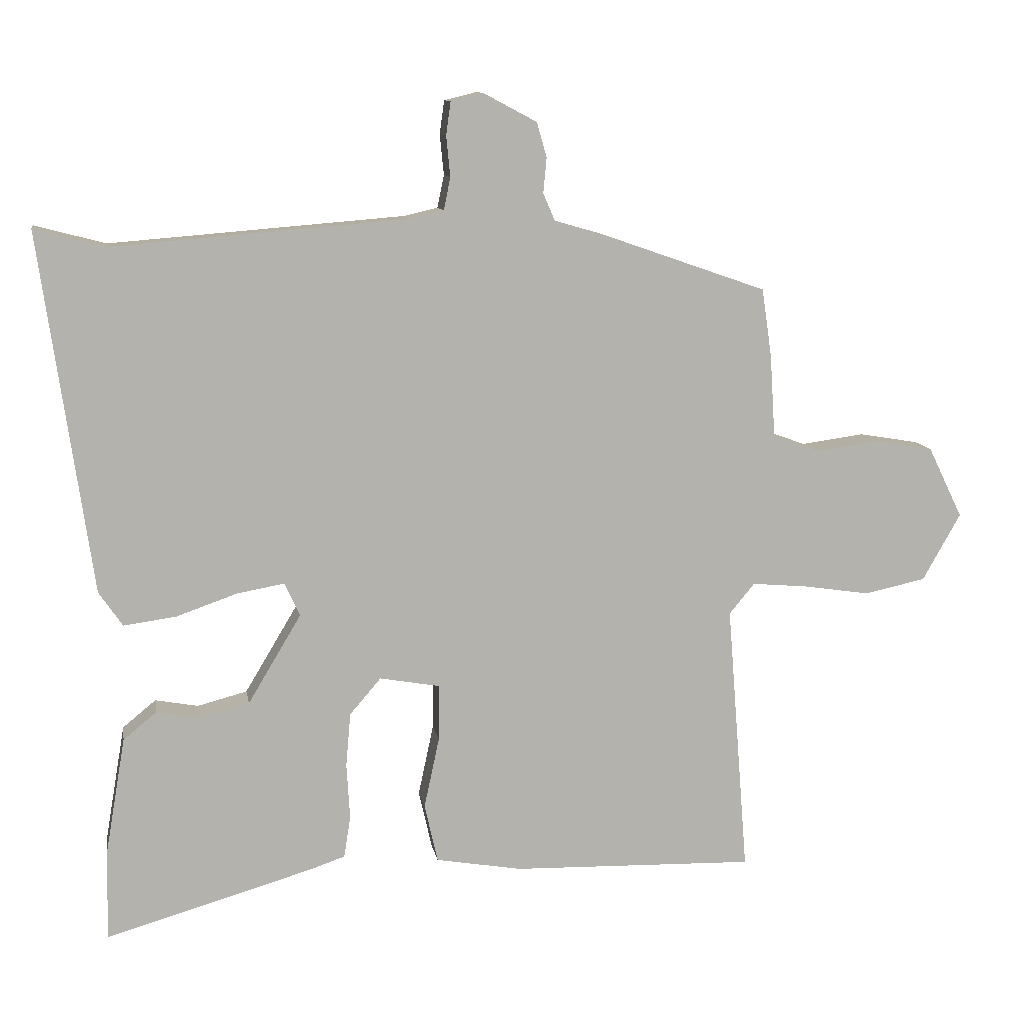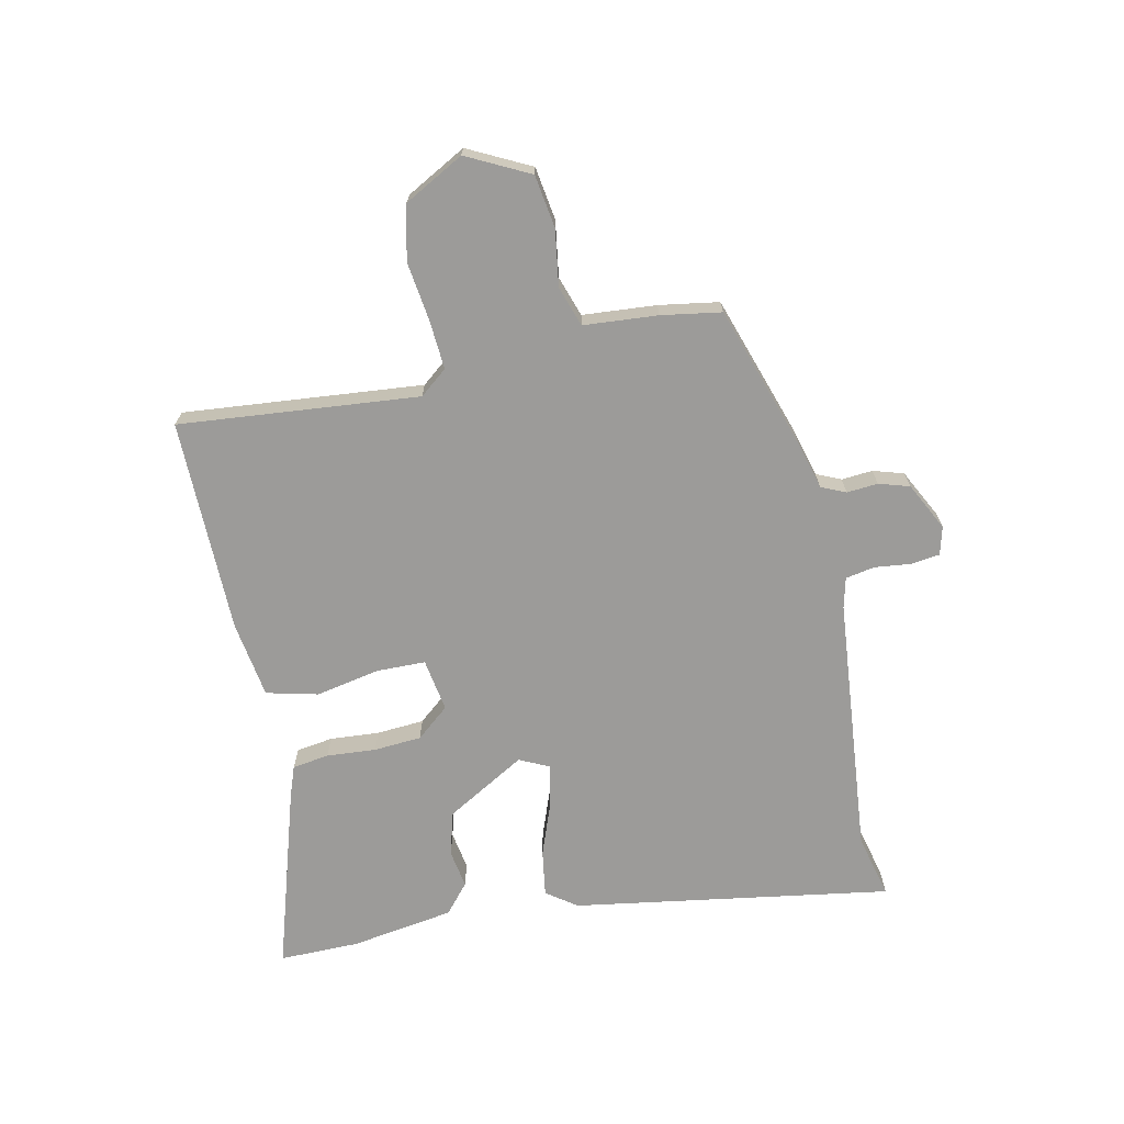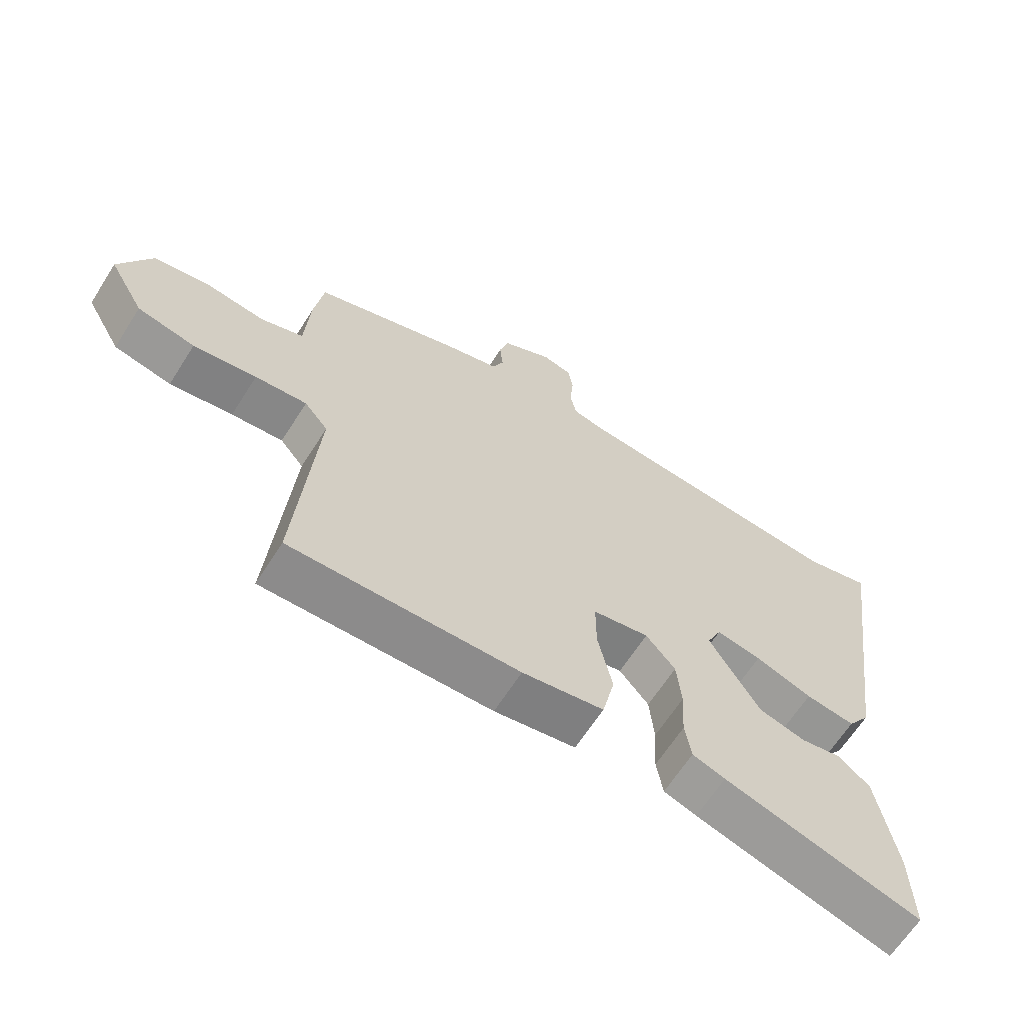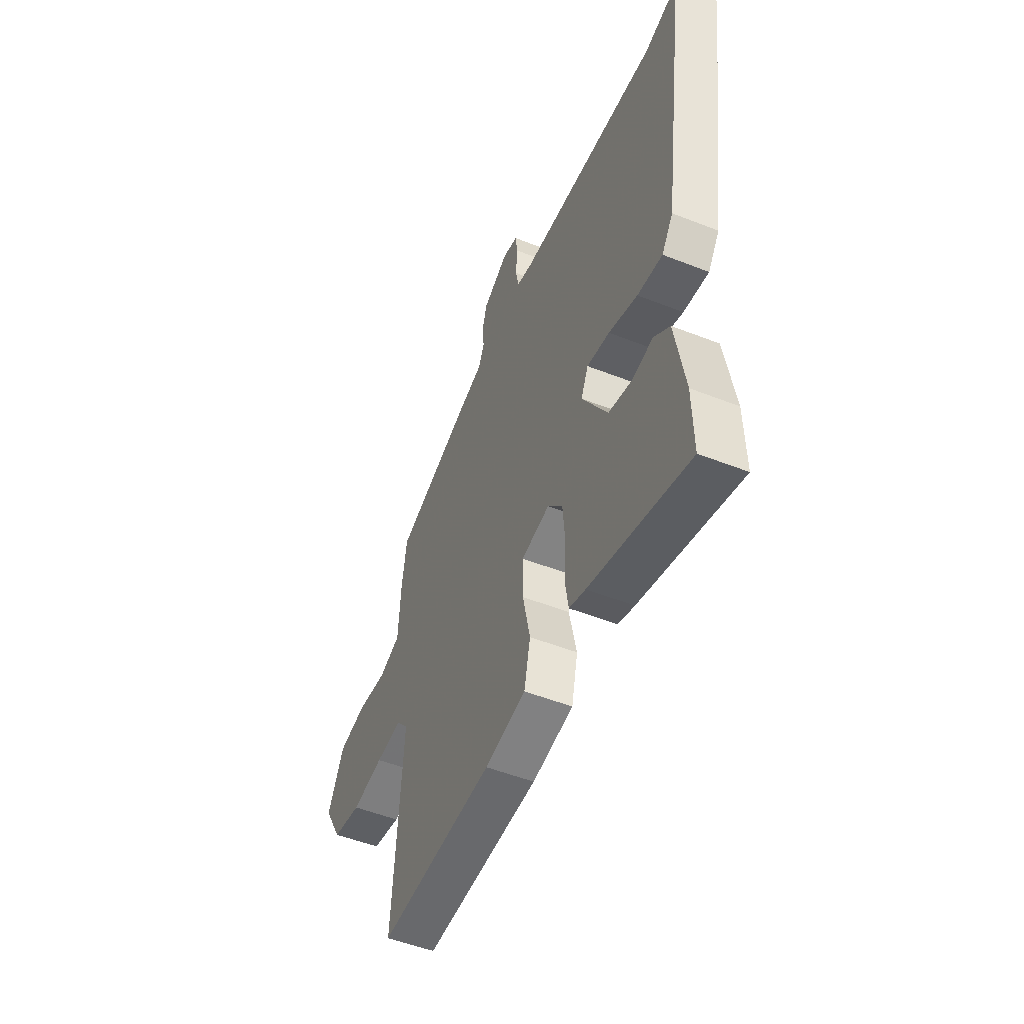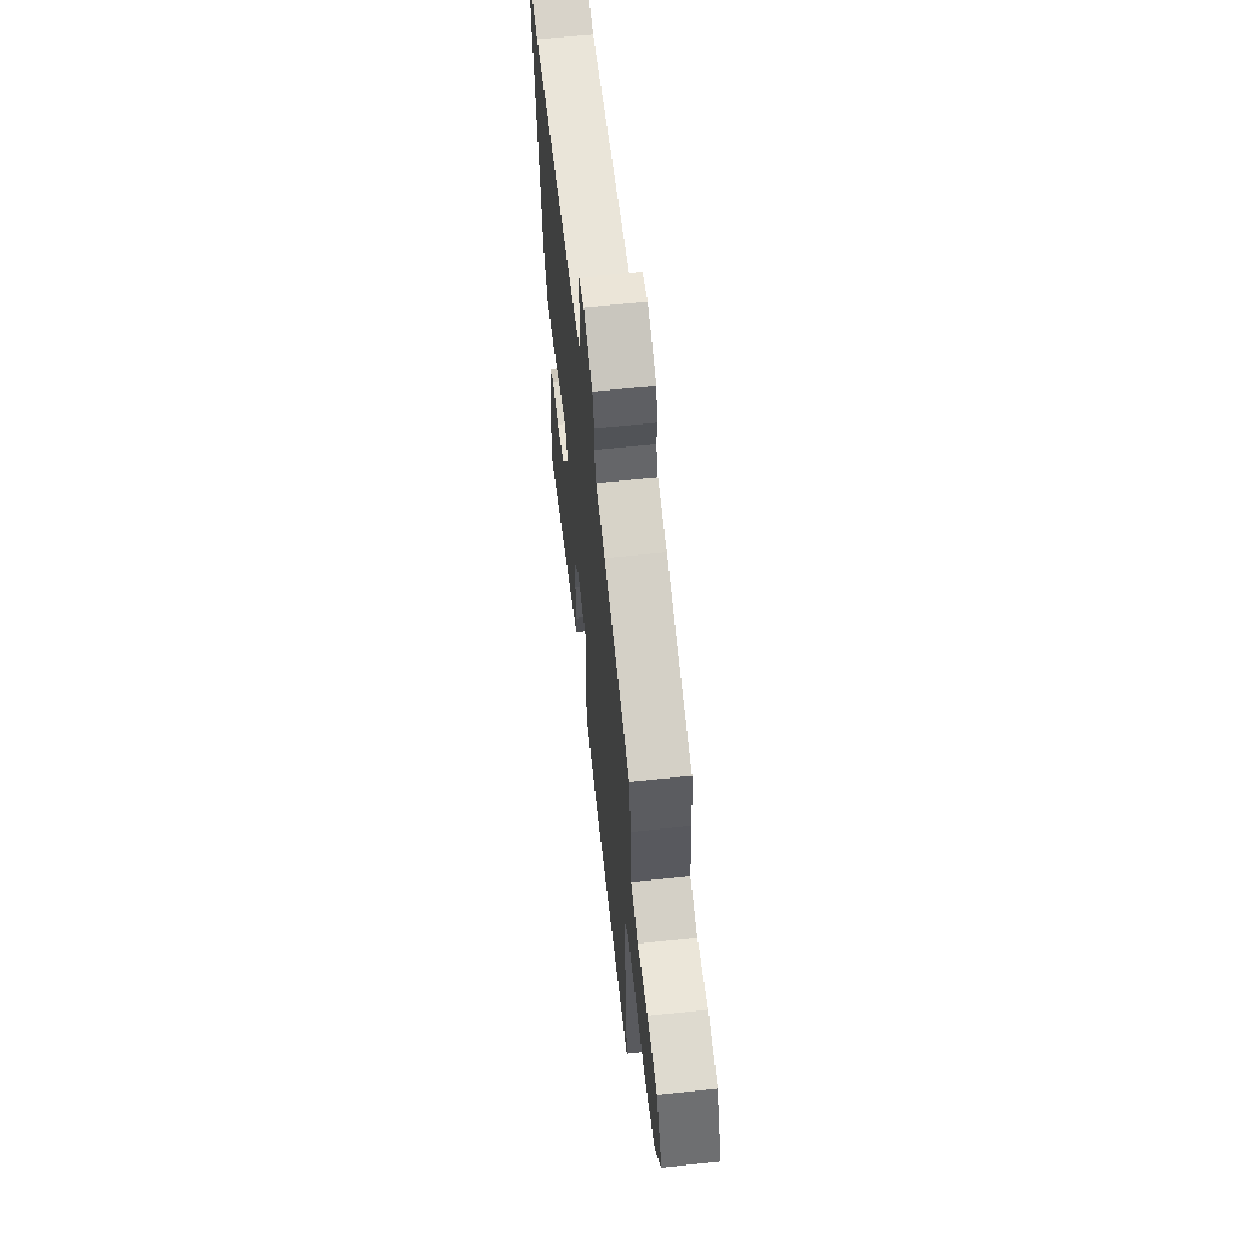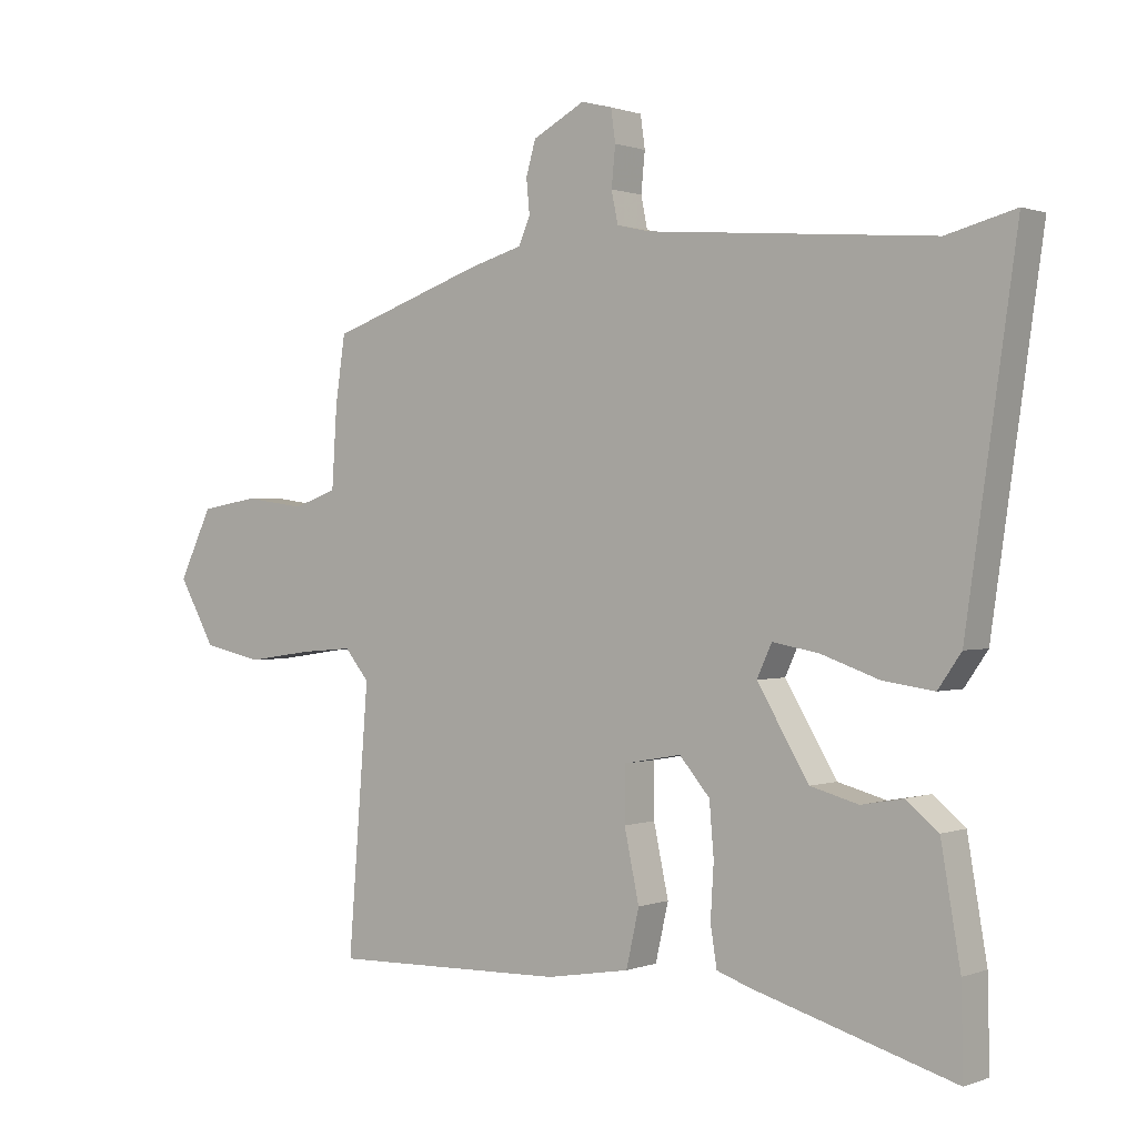
<metadata>
{"format":"obj","ext":"obj","renderer":"f3d","projection":"perspective","resolution":1024,"background":"white","views":[{"elev":10.6,"azim":170.5,"up":"+Z"},{"elev":-69.8,"azim":-78.8,"up":"+Y"},{"elev":-64.6,"azim":-32.4,"up":"+Z"},{"elev":-51.4,"azim":66.8,"up":"+Z"},{"elev":61.9,"azim":-96.6,"up":"+Z"},{"elev":0.7,"azim":36.5,"up":"+Z"}]}
</metadata>
<code>
v 0.476 0.07 0.494
v 0.583 0.07 0.522
v 0.505 0.07 -0.02
v 0.469 0.07 -0.072
v 0.39 0.07 -0.061
v 0.299 0.07 -0.029
v 0.227 0.07 -0.016
v 0.204 0.07 -0.066
v 0.284 0.07 -0.2
v 0.359 0.07 -0.22
v 0.424 0.07 -0.208
v 0.474 0.07 -0.249
v 0.504 0.07 -0.425
v 0.507 0.07 -0.561
v 0.194 0.07 -0.47
v 0.142 0.07 -0.452
v 0.132 0.07 -0.39
v 0.137 0.07 -0.306
v 0.13 0.07 -0.225
v 0.083 0.07 -0.17
v -0.007 0.07 -0.186
v -0.007 0.07 -0.27
v 0.016 0.07 -0.378
v -0.004 0.07 -0.466
v -0.134 0.07 -0.488
v -0.499 0.07 -0.497
v -0.467 0.07 -0.089
v -0.505 0.07 -0.043
v -0.588 0.07 -0.05
v -0.689 0.07 -0.065
v -0.781 0.07 -0.045
v -0.838 0.07 0.056
v -0.786 0.07 0.163
v -0.696 0.07 0.178
v -0.601 0.07 0.165
v -0.533 0.07 0.189
v -0.525 0.07 0.315
v -0.51 0.07 0.417
v -0.271 0.07 0.5
v -0.187 0.07 0.524
v -0.169 0.07 0.566
v -0.174 0.07 0.619
v -0.159 0.07 0.671
v -0.078 0.07 0.714
v -0.03 0.07 0.702
v -0.023 0.07 0.652
v -0.029 0.07 0.591
v -0.019 0.07 0.542
v 0.032 0.07 0.53
v 0.476 0 0.494
v 0.583 0 0.522
v 0.505 0 -0.02
v 0.469 0 -0.072
v 0.39 0 -0.061
v 0.299 0 -0.029
v 0.227 0 -0.016
v 0.204 0 -0.066
v 0.284 0 -0.2
v 0.359 0 -0.22
v 0.424 0 -0.208
v 0.474 0 -0.249
v 0.504 0 -0.425
v 0.507 0 -0.561
v 0.194 0 -0.47
v 0.142 0 -0.452
v 0.132 0 -0.39
v 0.137 0 -0.306
v 0.13 0 -0.225
v 0.083 0 -0.17
v -0.007 0 -0.186
v -0.007 0 -0.27
v 0.016 0 -0.378
v -0.004 0 -0.466
v -0.134 0 -0.488
v -0.499 0 -0.497
v -0.467 0 -0.089
v -0.505 0 -0.043
v -0.588 0 -0.05
v -0.689 0 -0.065
v -0.781 0 -0.045
v -0.838 0 0.056
v -0.786 0 0.163
v -0.696 0 0.178
v -0.601 0 0.165
v -0.533 0 0.189
v -0.525 0 0.315
v -0.51 0 0.417
v -0.271 0 0.5
v -0.187 0 0.524
v -0.169 0 0.566
v -0.174 0 0.619
v -0.159 0 0.671
v -0.078 0 0.714
v -0.03 0 0.702
v -0.023 0 0.652
v -0.029 0 0.591
v -0.019 0 0.542
v 0.032 0 0.53
f 45 46 47
f 44 45 47
f 43 44 47
f 42 43 47
f 41 42 47
f 40 41 47 48
f 40 48 49
f 39 40 49
f 38 39 49
f 37 38 49
f 36 37 49
f 33 34 35
f 32 33 35
f 31 32 35
f 30 31 35
f 29 30 35
f 28 29 35 36
f 36 49 1
f 28 36 1
f 27 28 1
f 25 26 27
f 24 25 27
f 23 24 27
f 22 23 27
f 16 17 18
f 15 16 18
f 14 15 18
f 13 14 18
f 12 13 18
f 11 12 18
f 10 11 18
f 9 10 18 19
f 8 9 19 20
f 4 5 6
f 3 4 6
f 2 3 6
f 1 2 6
f 1 6 7
f 27 1 7
f 21 22 27
f 20 21 27
f 8 20 27
f 7 8 27
f 96 95 94
f 96 94 93
f 96 93 92
f 96 92 91
f 96 91 90
f 97 96 90 89
f 98 97 89
f 98 89 88
f 98 88 87
f 98 87 86
f 98 86 85
f 84 83 82
f 84 82 81
f 84 81 80
f 84 80 79
f 84 79 78
f 85 84 78 77
f 50 98 85
f 50 85 77
f 50 77 76
f 76 75 74
f 76 74 73
f 76 73 72
f 76 72 71
f 67 66 65
f 67 65 64
f 67 64 63
f 67 63 62
f 67 62 61
f 67 61 60
f 67 60 59
f 68 67 59 58
f 69 68 58 57
f 55 54 53
f 55 53 52
f 55 52 51
f 55 51 50
f 56 55 50
f 56 50 76
f 76 71 70
f 76 70 69
f 76 69 57
f 76 57 56
f 1 50 51 2
f 2 51 52 3
f 3 52 53 4
f 4 53 54 5
f 5 54 55 6
f 6 55 56 7
f 7 56 57 8
f 8 57 58 9
f 9 58 59 10
f 10 59 60 11
f 11 60 61 12
f 12 61 62 13
f 13 62 63 14
f 14 63 64 15
f 15 64 65 16
f 16 65 66 17
f 17 66 67 18
f 18 67 68 19
f 19 68 69 20
f 20 69 70 21
f 21 70 71 22
f 22 71 72 23
f 23 72 73 24
f 24 73 74 25
f 25 74 75 26
f 26 75 76 27
f 27 76 77 28
f 28 77 78 29
f 29 78 79 30
f 30 79 80 31
f 31 80 81 32
f 32 81 82 33
f 33 82 83 34
f 34 83 84 35
f 35 84 85 36
f 36 85 86 37
f 37 86 87 38
f 38 87 88 39
f 39 88 89 40
f 40 89 90 41
f 41 90 91 42
f 42 91 92 43
f 43 92 93 44
f 44 93 94 45
f 45 94 95 46
f 46 95 96 47
f 47 96 97 48
f 48 97 98 49
f 49 98 50 1

</code>
